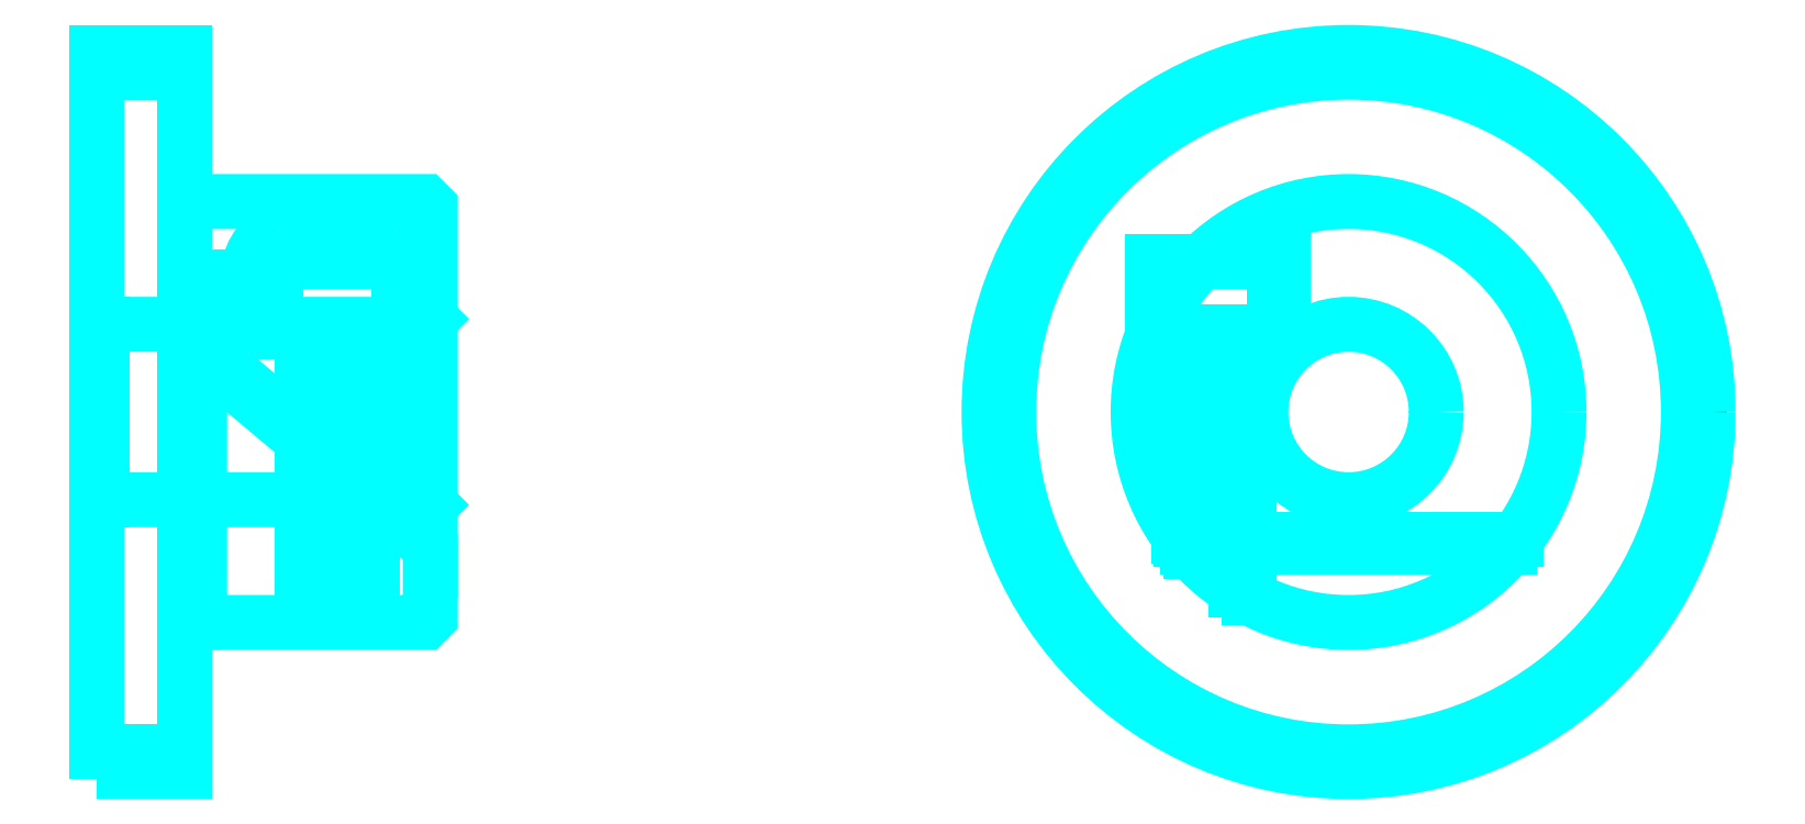
<metadata>
{"format":"dxf","ext":"dxf","renderer":"ezdxf+matplotlib","layout":"modelspace","background":"white","min_lineweight":24,"dpi":150}
</metadata>
<code>
0
SECTION
2
ENTITIES
0
CIRCLE
8
DASHDOT
10
103.2
20
43.81
30
0
40
20
0
LINE
8
HIDDEN
10
47.56
20
48.37
30
0
11
47.56
21
34.99
31
0
0
LINE
8
HIDDEN
10
46.86
20
48.37
30
0
11
46.86
21
33.65
31
0
0
LINE
8
HIDDEN
10
44.26
20
48.37
30
0
11
44.26
21
33.65
31
0
0
LINE
8
HIDDEN
10
43.56
20
48.37
30
0
11
43.56
21
34.99
31
0
0
POLYLINE
8
HIDDEN
66
1
10
0
20
0
30
0
70
2
0
VERTEX
8
HIDDEN
10
99.52
20
55.22
30
0
70
0
0
VERTEX
8
HIDDEN
10
99.52
20
48.37
30
0
70
0
0
VERTEX
8
HIDDEN
10
92.02
20
48.37
30
0
70
0
0
SEQEND
8
0
0
LINE
8
HIDDEN
10
97.52
20
48.37
30
0
11
97.52
21
33.25
31
0
0
LINE
8
HIDDEN
10
96.82
20
48.37
30
0
11
96.82
21
33.65
31
0
0
LINE
8
HIDDEN
10
94.22
20
48.37
30
0
11
94.22
21
35.87
31
0
0
LINE
8
HIDDEN
10
93.52
20
48.37
30
0
11
93.52
21
36.74
31
0
0
LINE
8
0
10
42.13
20
48.37
30
0
11
48.99
21
48.37
31
0
0
ARC
8
0
10
47.27
20
51.33
30
0
40
3.428
50
300
51
60
0
ARC
8
0
10
43.84
20
51.33
30
0
40
3.428
50
120
51
240
0
ARC
8
0
10
45.56
20
48.37
30
0
40
6.855
50
60
51
120
0
LINE
8
0
10
47.56
20
34.74
30
0
11
47.56
21
35.25
31
0
0
LINE
8
0
10
43.56
20
34.74
30
0
11
43.56
21
35.25
31
0
0
ARC
8
0
10
45.56
20
35.25
30
0
40
2
50
180
51
0
0
ARC
8
0
10
45.56
20
34.74
30
0
40
2
50
0
51
180
0
LINE
8
0
10
94.01
20
36.11
30
0
11
112.4
21
36.11
31
0
0
LINE
8
0
10
93.68
20
36.52
30
0
11
112.8
21
36.52
31
0
0
CIRCLE
8
0
10
103.2
20
43.81
30
0
40
19.38
0
CIRCLE
8
0
10
103.2
20
43.81
30
0
40
20.5
0
CIRCLE
8
0
10
103.2
20
43.81
30
0
40
12
0
CIRCLE
8
0
10
103.2
20
43.81
30
0
40
5
0
LINE
8
0
10
31.86
20
63.18
30
0
11
36.86
21
63.18
31
0
0
LINE
8
0
10
31.86
20
24.43
30
0
11
36.86
21
24.43
31
0
0
POLYLINE
8
HIDDEN
66
1
10
0
20
0
30
0
70
2
0
VERTEX
8
HIDDEN
10
99.02
20
48.37
30
0
70
0
0
VERTEX
8
HIDDEN
10
99.02
20
52.37
30
0
70
0
0
VERTEX
8
HIDDEN
10
92.02
20
52.37
30
0
70
0
0
VERTEX
8
HIDDEN
10
92.02
20
48.37
30
0
70
0
0
SEQEND
8
0
0
POLYLINE
8
0
66
1
10
0
20
0
30
0
70
2
0
VERTEX
8
0
10
42.06
20
48.37
30
0
70
0
0
VERTEX
8
0
10
49.06
20
48.37
30
0
70
0
0
VERTEX
8
0
10
49.06
20
52.37
30
0
70
0
0
VERTEX
8
0
10
42.06
20
52.37
30
0
70
0
0
VERTEX
8
0
10
42.06
20
48.37
30
0
70
0
0
SEQEND
8
0
0
POLYLINE
8
0
66
1
10
0
20
0
30
0
70
2
0
VERTEX
8
0
10
37.71
20
31.81
30
0
70
0
0
VERTEX
8
0
10
50.56
20
31.81
30
0
70
0
0
VERTEX
8
0
10
50.86
20
32.11
30
0
70
0
0
VERTEX
8
0
10
50.86
20
36.11
30
0
70
0
0
VERTEX
8
0
10
37.71
20
47.14
30
0
70
0
0
VERTEX
8
0
10
37.71
20
31.81
30
0
70
0
0
SEQEND
8
0
0
POLYLINE
8
0
66
1
10
0
20
0
30
0
70
2
0
VERTEX
8
0
10
36.86
20
31.81
30
0
70
0
0
VERTEX
8
0
10
37.39
20
31.81
30
0
70
0
0
VERTEX
8
0
10
37.39
20
51.51
30
0
70
0
0
VERTEX
8
0
10
37.71
20
51.51
30
0
70
0
0
VERTEX
8
0
10
37.71
20
47.56
30
0
70
0
0
VERTEX
8
0
10
50.86
20
36.52
30
0
70
0
0
VERTEX
8
0
10
50.86
20
55.51
30
0
70
0
0
VERTEX
8
0
10
50.56
20
55.81
30
0
70
0
0
VERTEX
8
0
10
36.86
20
55.81
30
0
70
0
0
SEQEND
8
0
0
POLYLINE
8
0
66
1
10
0
20
0
30
0
70
2
0
VERTEX
8
0
10
31.86
20
23.31
30
0
70
0
0
VERTEX
8
0
10
31.86
20
23.31
30
0
70
0
0
VERTEX
8
0
10
36.86
20
23.31
30
0
70
0
0
VERTEX
8
0
10
36.86
20
23.31
30
0
70
0
0
VERTEX
8
0
10
36.86
20
64.31
30
0
70
0
0
VERTEX
8
0
10
36.86
20
64.31
30
0
70
0
0
VERTEX
8
0
10
31.86
20
64.31
30
0
70
0
0
VERTEX
8
0
10
31.86
20
64.31
30
0
70
0
0
VERTEX
8
0
10
31.86
20
23.31
30
0
70
0
0
SEQEND
8
0
0
POLYLINE
8
HIDDEN
66
1
10
0
20
0
30
0
70
2
0
VERTEX
8
HIDDEN
10
31.86
20
38.51
30
0
70
0
0
VERTEX
8
HIDDEN
10
32.16
20
38.81
30
0
70
0
0
VERTEX
8
HIDDEN
10
50.56
20
38.81
30
0
70
0
0
VERTEX
8
HIDDEN
10
50.56
20
48.81
30
0
70
0
0
VERTEX
8
HIDDEN
10
32.16
20
48.81
30
0
70
0
0
VERTEX
8
HIDDEN
10
31.86
20
49.11
30
0
70
0
0
SEQEND
8
0
0
LINE
8
HIDDEN
10
32.16
20
48.81
30
0
11
32.16
21
38.81
31
0
0
LINE
8
HIDDEN
10
50.86
20
49.11
30
0
11
50.56
21
48.81
31
0
0
LINE
8
HIDDEN
10
50.86
20
38.51
30
0
11
50.56
21
38.81
31
0
0
ENDSEC
0
EOF

</code>
